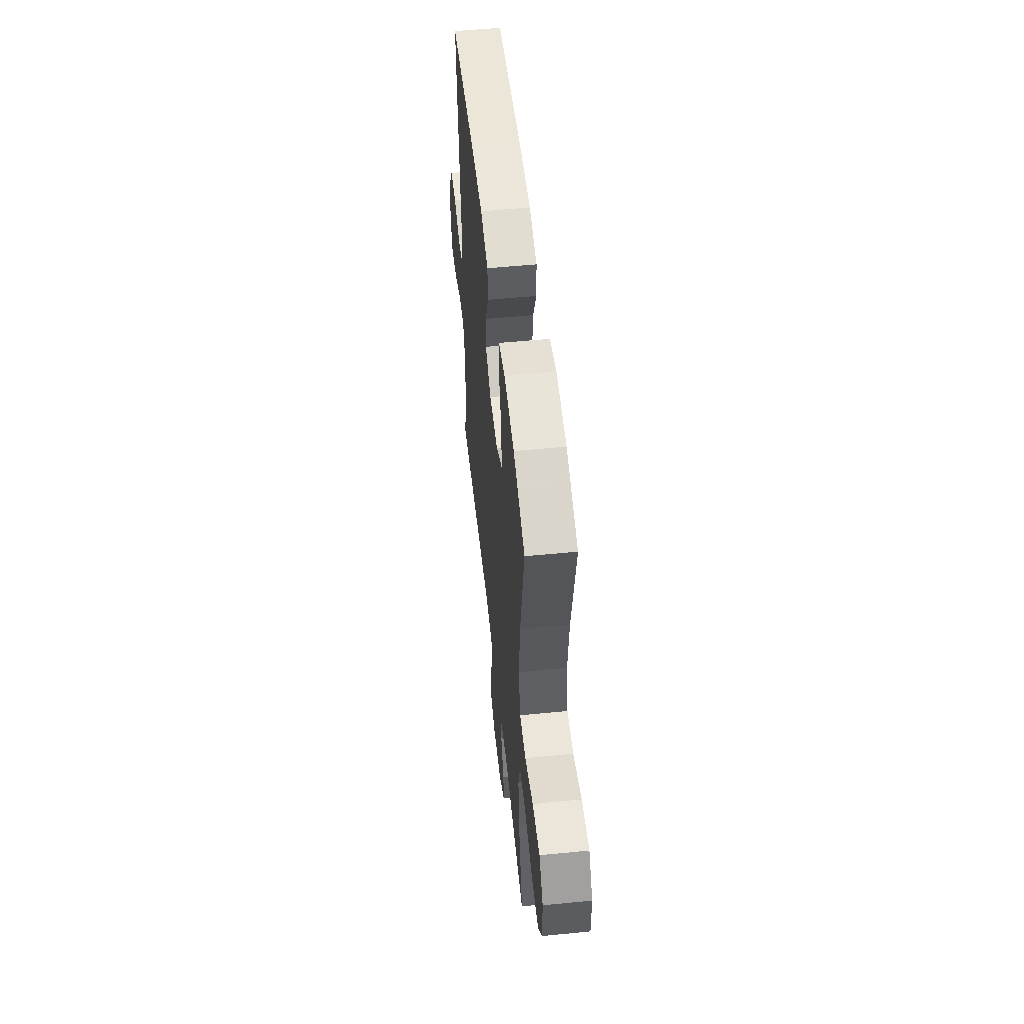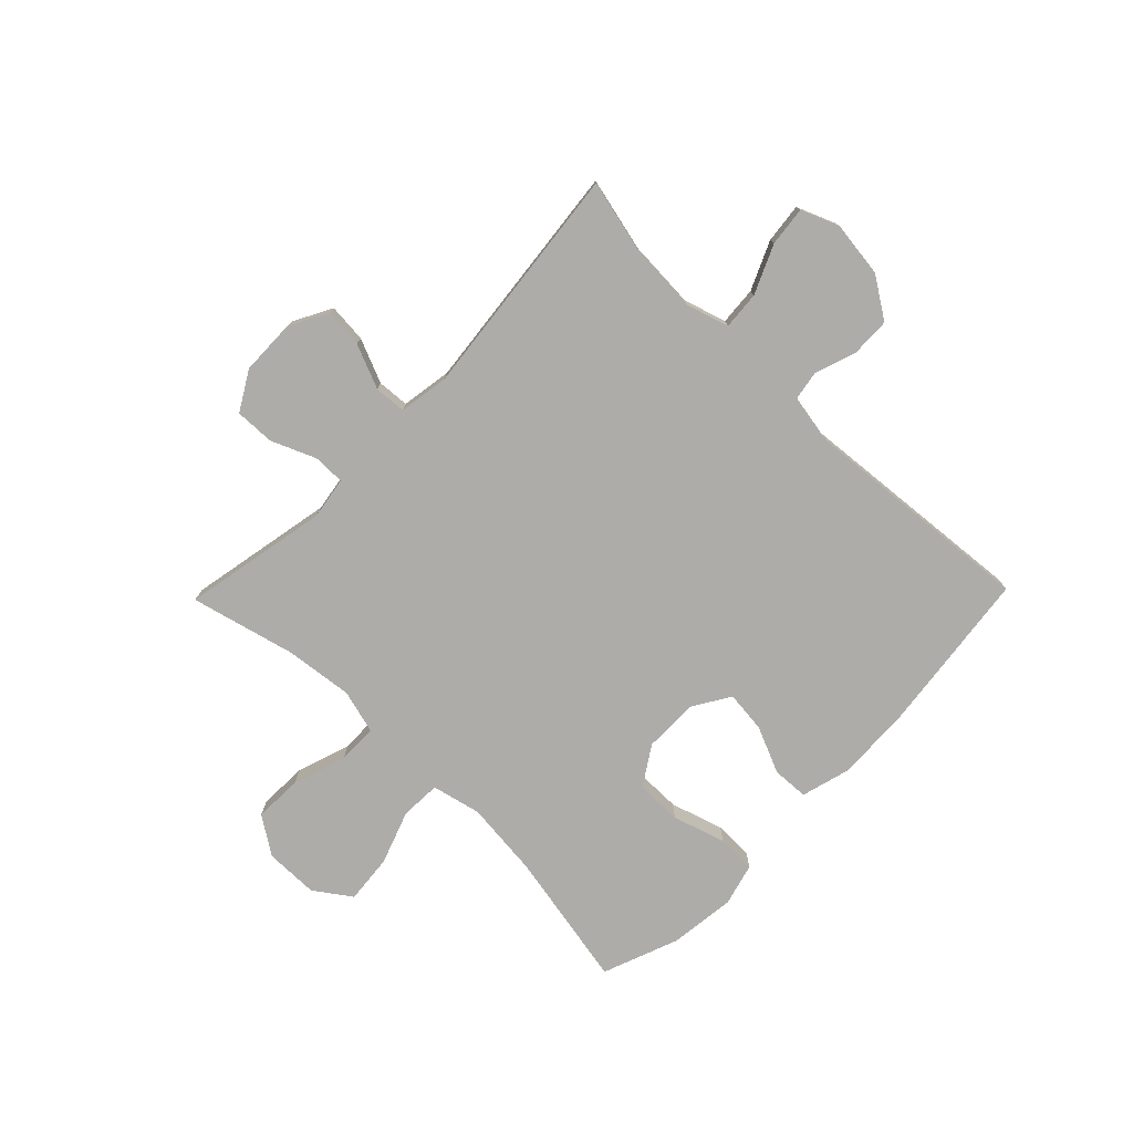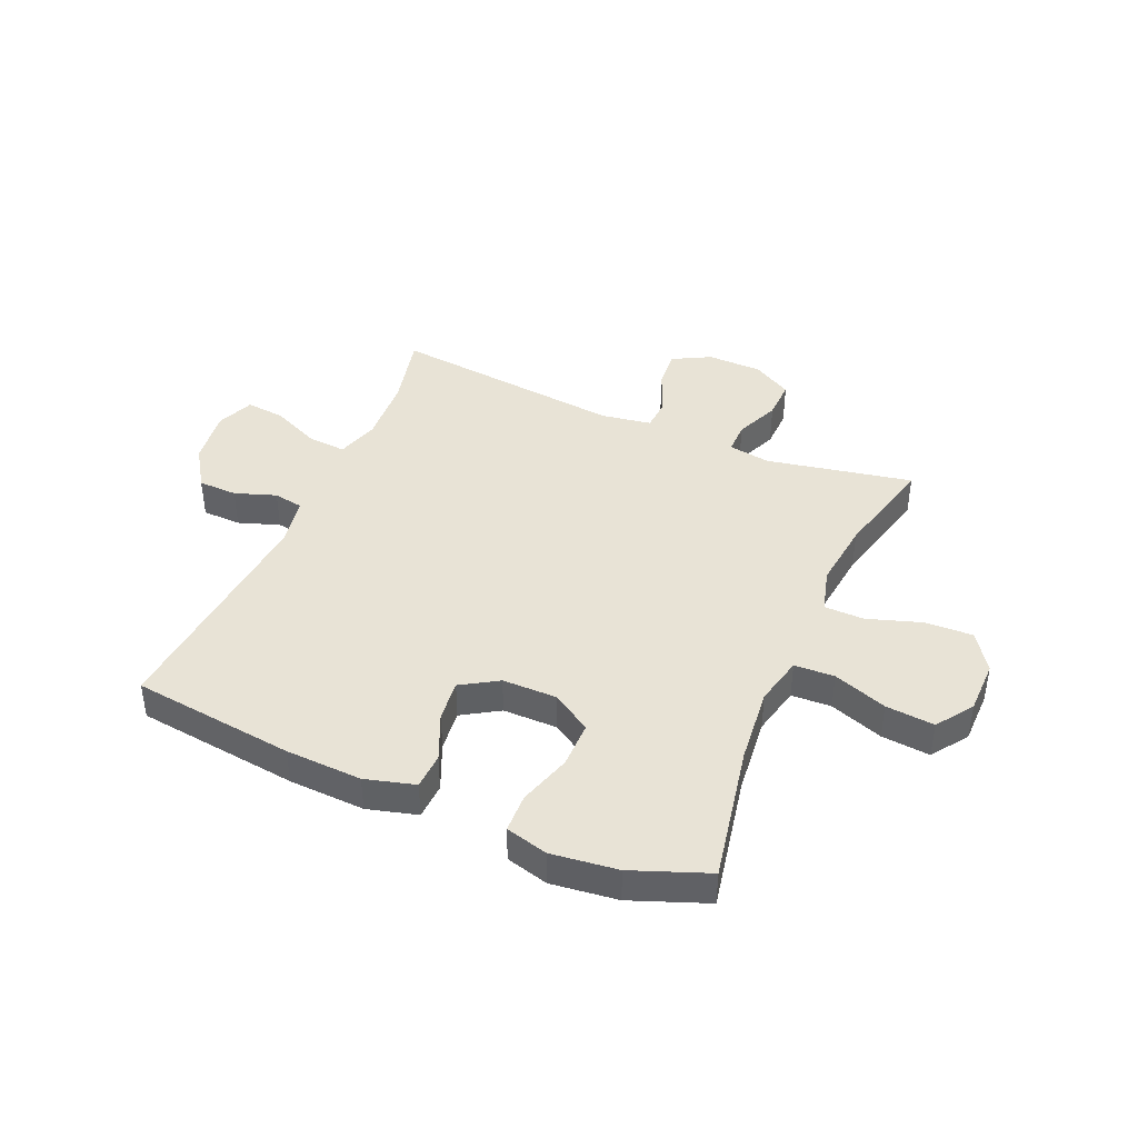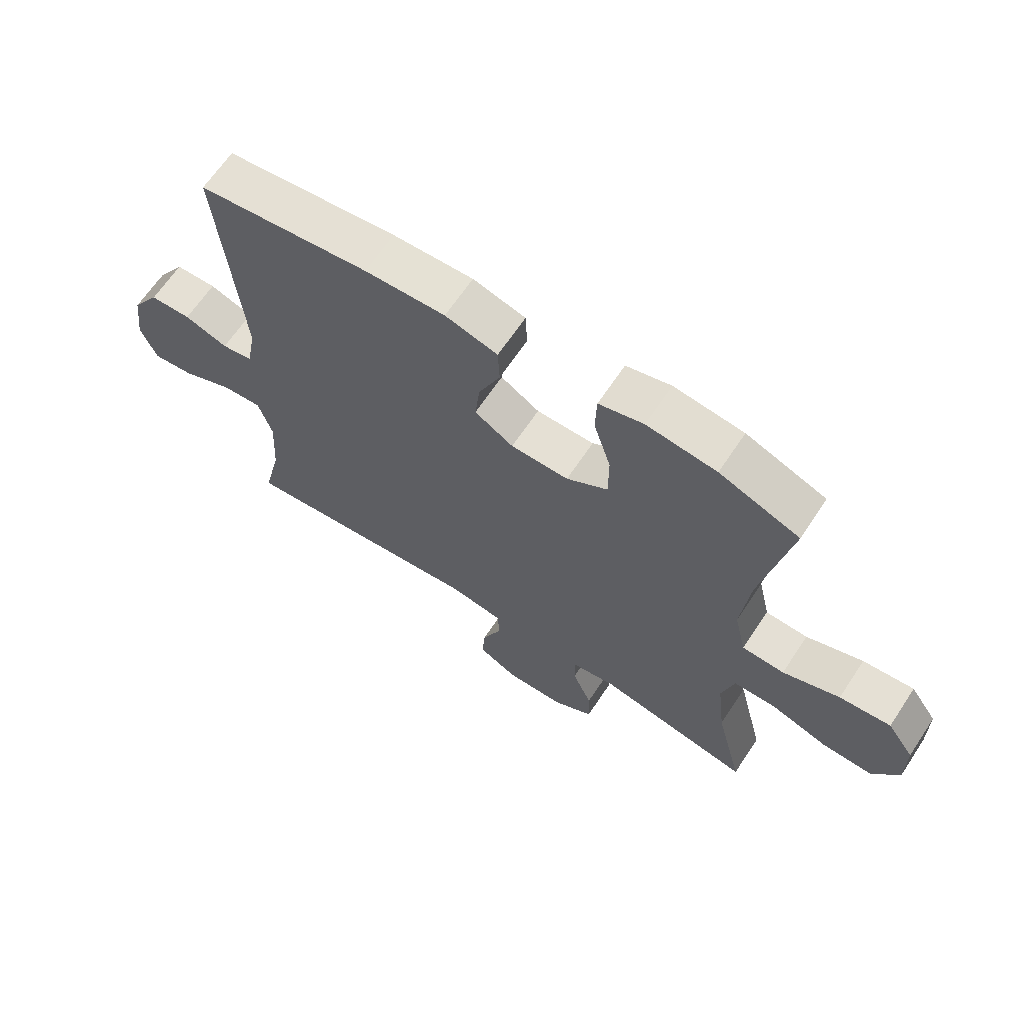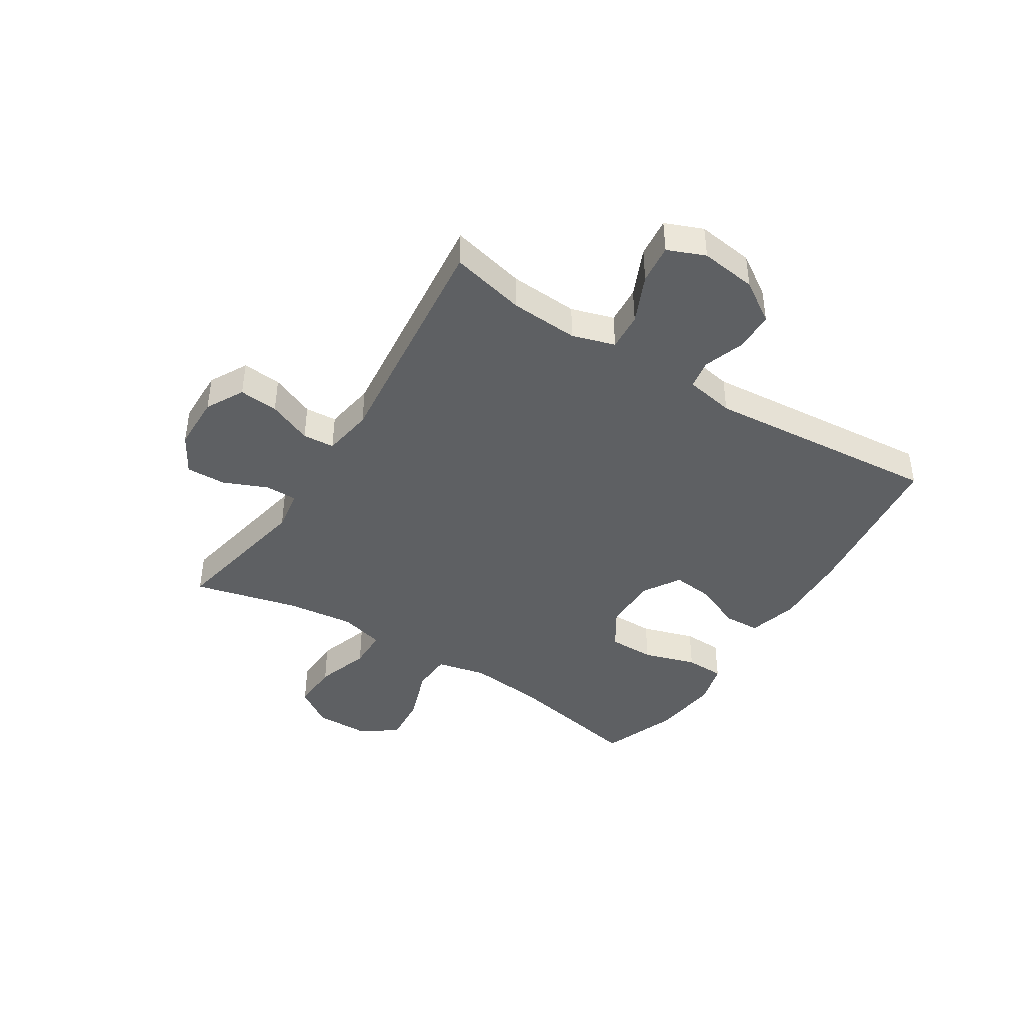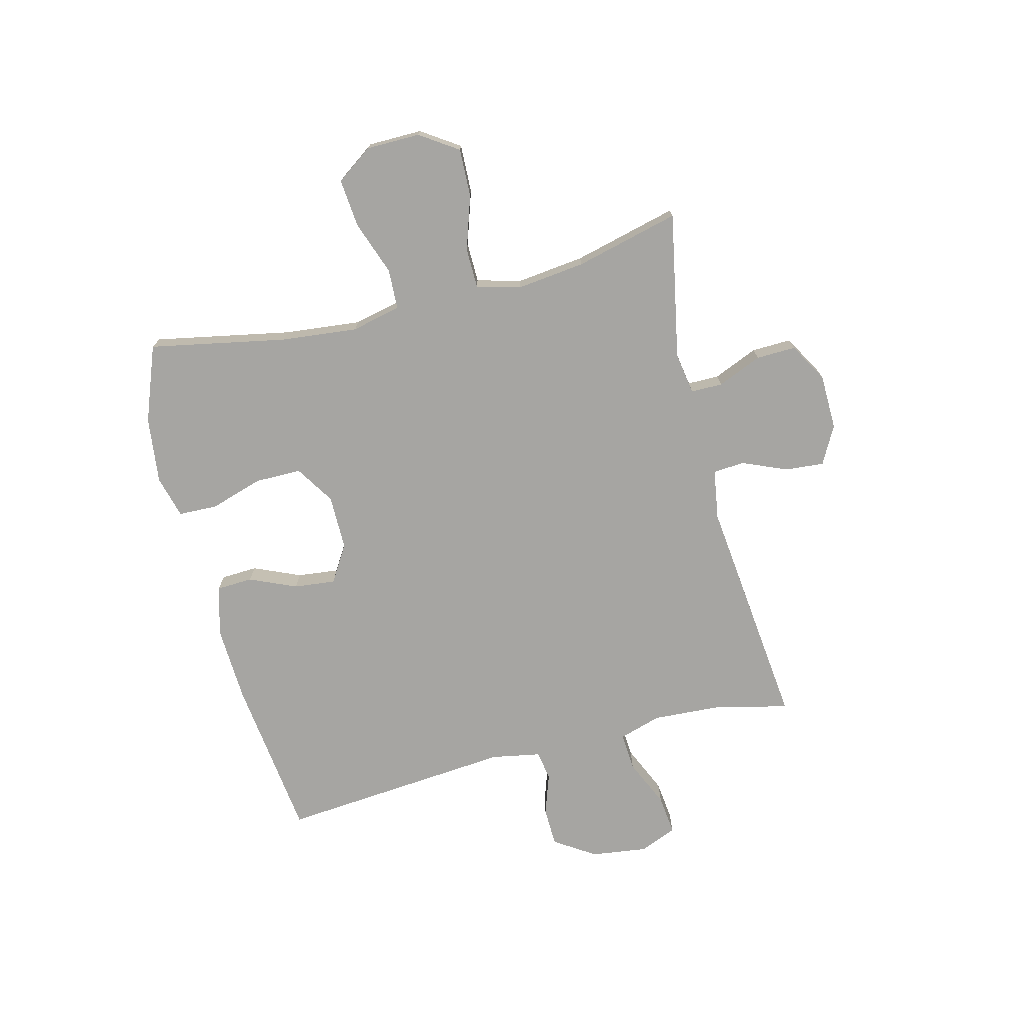
<metadata>
{"format":"obj","ext":"obj","renderer":"f3d","projection":"perspective","resolution":1024,"background":"white","views":[{"elev":53.8,"azim":84.0,"up":"+Z"},{"elev":-76.8,"azim":-134.2,"up":"+Y"},{"elev":41.9,"azim":23.3,"up":"+Y"},{"elev":65.5,"azim":33.6,"up":"+Z"},{"elev":-42.3,"azim":-122.4,"up":"+Y"},{"elev":-73.6,"azim":104.2,"up":"+Y"}]}
</metadata>
<code>
v -0.5 0.07 0.5
v -0.212 0.07 0.535
v -0.077 0.07 0.541
v 0.011 0.07 0.517
v 0.014 0.07 0.453
v -0.022 0.07 0.37
v -0.03 0.07 0.297
v 0.035 0.07 0.257
v 0.132 0.07 0.257
v 0.201 0.07 0.301
v 0.201 0.07 0.383
v 0.172 0.07 0.476
v 0.174 0.07 0.545
v 0.249 0.07 0.565
v 0.366 0.07 0.551
v 0.5 0.07 0.5
v 0.453 0.07 0.258
v 0.439 0.07 0.123
v 0.459 0.07 0.036
v 0.53 0.07 0.033
v 0.625 0.07 0.067
v 0.711 0.07 0.075
v 0.756 0.07 0.011
v 0.757 0.07 -0.084
v 0.712 0.07 -0.151
v 0.627 0.07 -0.148
v 0.532 0.07 -0.117
v 0.461 0.07 -0.118
v 0.44 0.07 -0.196
v 0.454 0.07 -0.316
v 0.5 0.07 -0.5
v 0.242 0.07 -0.45
v 0.168 0.07 -0.462
v 0.168 0.07 -0.518
v 0.201 0.07 -0.596
v 0.203 0.07 -0.666
v 0.134 0.07 -0.706
v 0.036 0.07 -0.708
v -0.031 0.07 -0.672
v -0.025 0.07 -0.603
v 0.008 0.07 -0.525
v 0.004 0.07 -0.469
v -0.085 0.07 -0.455
v -0.5 0.07 -0.5
v -0.469 0.07 -0.368
v -0.462 0.07 -0.248
v -0.485 0.07 -0.173
v -0.552 0.07 -0.178
v -0.637 0.07 -0.216
v -0.707 0.07 -0.224
v -0.734 0.07 -0.158
v -0.721 0.07 -0.059
v -0.674 0.07 0.013
v -0.605 0.07 0.015
v -0.532 0.07 -0.01
v -0.48 0.07 -0.001
v -0.464 0.07 0.086
v -0.5 0 0.5
v -0.212 0 0.535
v -0.077 0 0.541
v 0.011 0 0.517
v 0.014 0 0.453
v -0.022 0 0.37
v -0.03 0 0.297
v 0.035 0 0.257
v 0.132 0 0.257
v 0.201 0 0.301
v 0.201 0 0.383
v 0.172 0 0.476
v 0.174 0 0.545
v 0.249 0 0.565
v 0.366 0 0.551
v 0.5 0 0.5
v 0.453 0 0.258
v 0.439 0 0.123
v 0.459 0 0.036
v 0.53 0 0.033
v 0.625 0 0.067
v 0.711 0 0.075
v 0.756 0 0.011
v 0.757 0 -0.084
v 0.712 0 -0.151
v 0.627 0 -0.148
v 0.532 0 -0.117
v 0.461 0 -0.118
v 0.44 0 -0.196
v 0.454 0 -0.316
v 0.5 0 -0.5
v 0.242 0 -0.45
v 0.168 0 -0.462
v 0.168 0 -0.518
v 0.201 0 -0.596
v 0.203 0 -0.666
v 0.134 0 -0.706
v 0.036 0 -0.708
v -0.031 0 -0.672
v -0.025 0 -0.603
v 0.008 0 -0.525
v 0.004 0 -0.469
v -0.085 0 -0.455
v -0.5 0 -0.5
v -0.469 0 -0.368
v -0.462 0 -0.248
v -0.485 0 -0.173
v -0.552 0 -0.178
v -0.637 0 -0.216
v -0.707 0 -0.224
v -0.734 0 -0.158
v -0.721 0 -0.059
v -0.674 0 0.013
v -0.605 0 0.015
v -0.532 0 -0.01
v -0.48 0 -0.001
v -0.464 0 0.086
f 52 53 54 55
f 52 55 56
f 51 52 56
f 48 49 50 51
f 47 48 51 56
f 46 47 56 57
f 43 44 45
f 42 43 45 46
f 38 39 40 41
f 38 41 42
f 37 38 42
f 34 35 36 37
f 33 34 37 42
f 32 33 42 46
f 30 31 32 46
f 24 25 26 27
f 24 27 28
f 23 24 28
f 20 21 22 23
f 19 20 23 28
f 18 19 28 29
f 14 15 16 17
f 14 17 18
f 11 12 13 14
f 10 11 14 18
f 9 10 18 29
f 3 4 5 6
f 3 6 7
f 57 1 2 3
f 57 3 7
f 46 57 7 8
f 29 30 46
f 8 9 29 46
f 112 111 110 109
f 113 112 109
f 113 109 108
f 108 107 106 105
f 113 108 105 104
f 114 113 104 103
f 102 101 100
f 103 102 100 99
f 98 97 96 95
f 99 98 95
f 99 95 94
f 94 93 92 91
f 99 94 91 90
f 103 99 90 89
f 103 89 88 87
f 84 83 82 81
f 85 84 81
f 85 81 80
f 80 79 78 77
f 85 80 77 76
f 86 85 76 75
f 74 73 72 71
f 75 74 71
f 71 70 69 68
f 75 71 68 67
f 86 75 67 66
f 63 62 61 60
f 64 63 60
f 60 59 58 114
f 64 60 114
f 65 64 114 103
f 103 87 86
f 103 86 66 65
f 1 58 59 2
f 2 59 60 3
f 3 60 61 4
f 4 61 62 5
f 5 62 63 6
f 6 63 64 7
f 7 64 65 8
f 8 65 66 9
f 9 66 67 10
f 10 67 68 11
f 11 68 69 12
f 12 69 70 13
f 13 70 71 14
f 14 71 72 15
f 15 72 73 16
f 16 73 74 17
f 17 74 75 18
f 18 75 76 19
f 19 76 77 20
f 20 77 78 21
f 21 78 79 22
f 22 79 80 23
f 23 80 81 24
f 24 81 82 25
f 25 82 83 26
f 26 83 84 27
f 27 84 85 28
f 28 85 86 29
f 29 86 87 30
f 30 87 88 31
f 31 88 89 32
f 32 89 90 33
f 33 90 91 34
f 34 91 92 35
f 35 92 93 36
f 36 93 94 37
f 37 94 95 38
f 38 95 96 39
f 39 96 97 40
f 40 97 98 41
f 41 98 99 42
f 42 99 100 43
f 43 100 101 44
f 44 101 102 45
f 45 102 103 46
f 46 103 104 47
f 47 104 105 48
f 48 105 106 49
f 49 106 107 50
f 50 107 108 51
f 51 108 109 52
f 52 109 110 53
f 53 110 111 54
f 54 111 112 55
f 55 112 113 56
f 56 113 114 57
f 57 114 58 1

</code>
